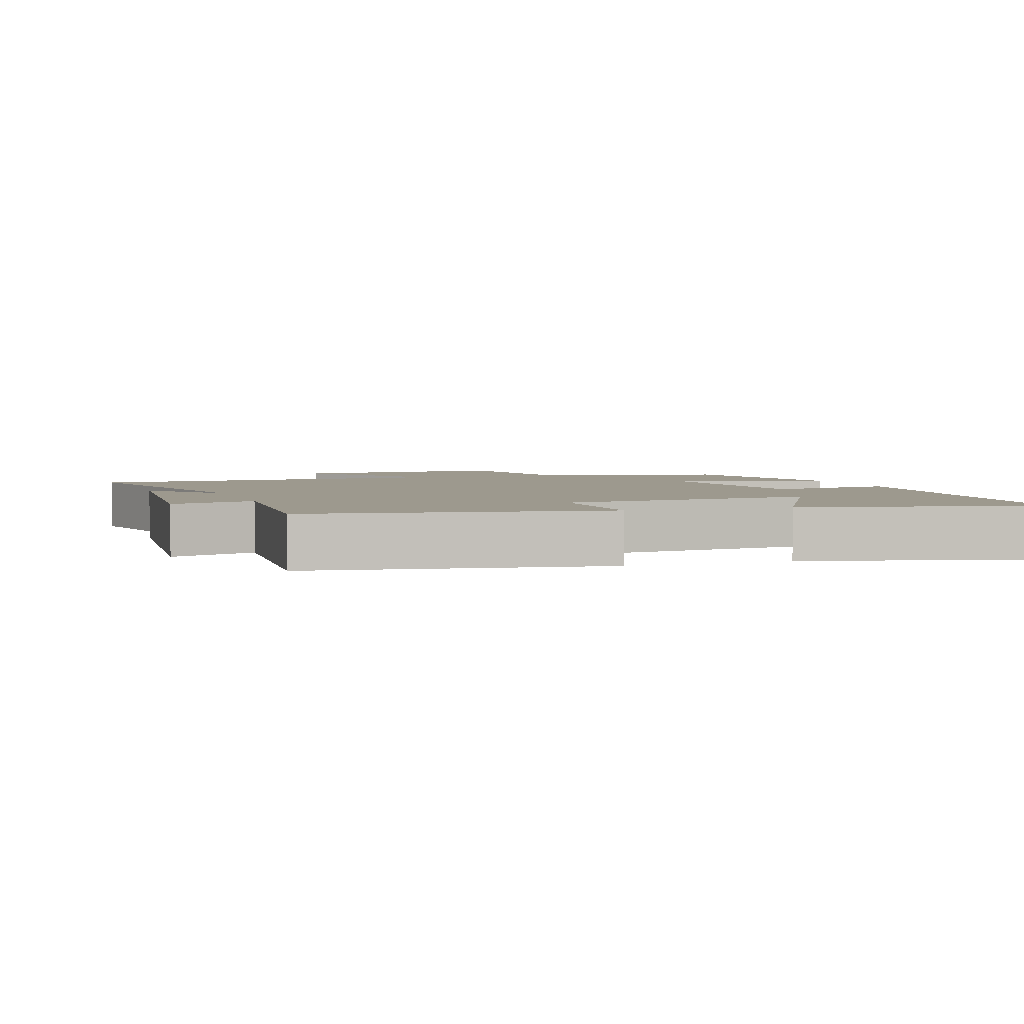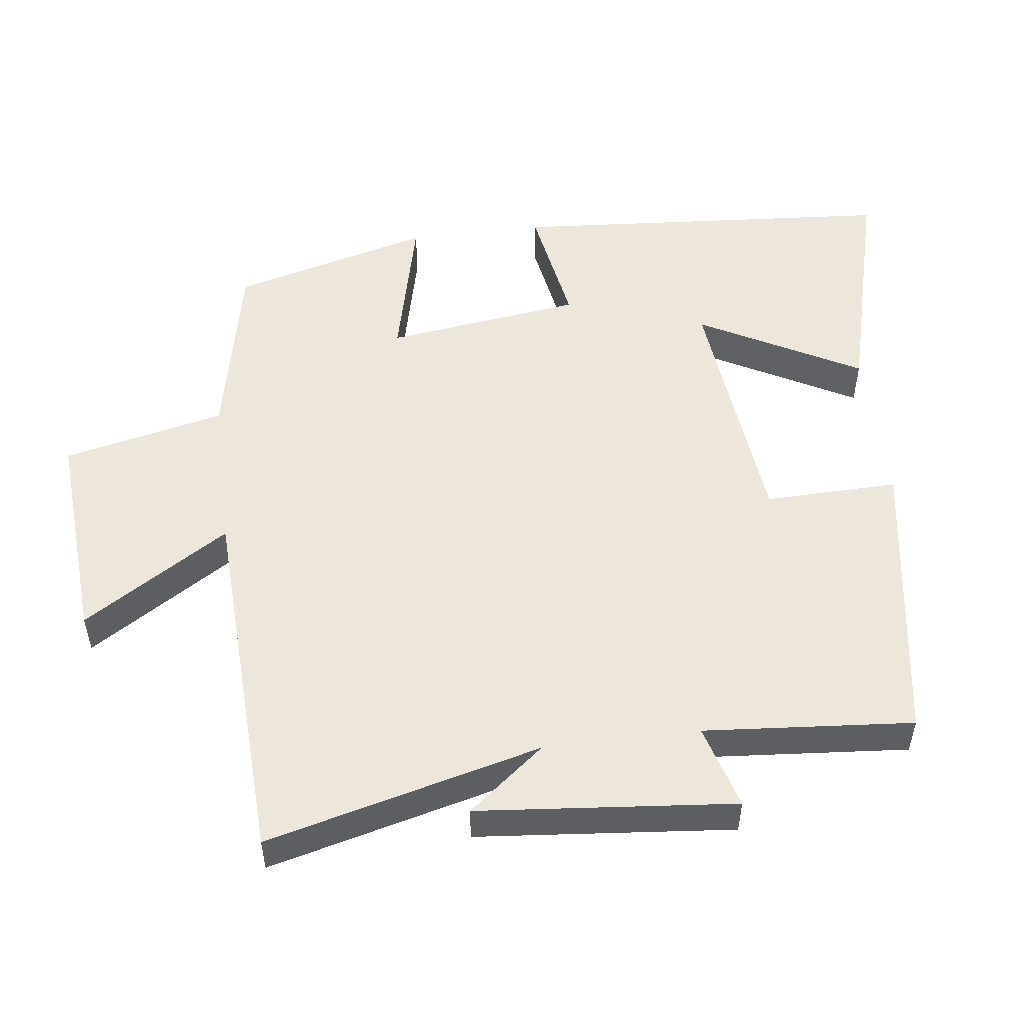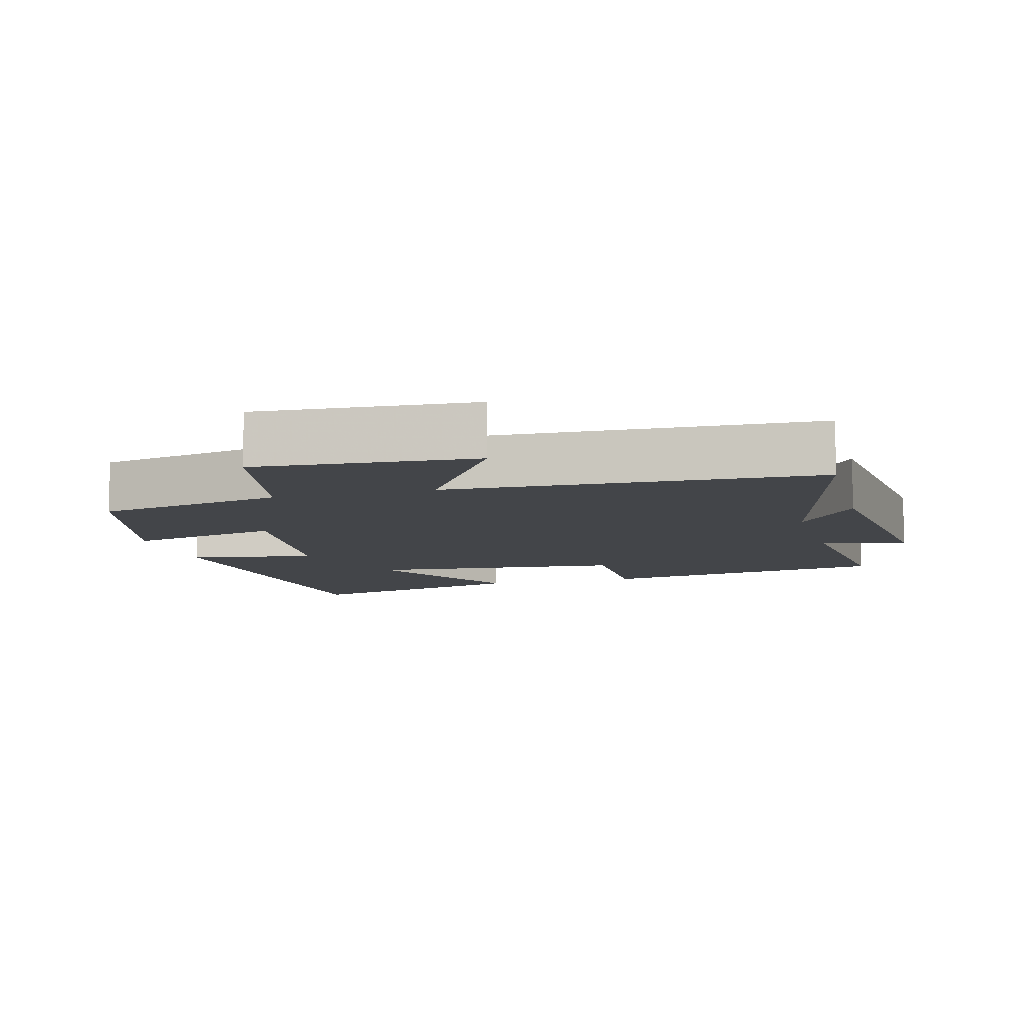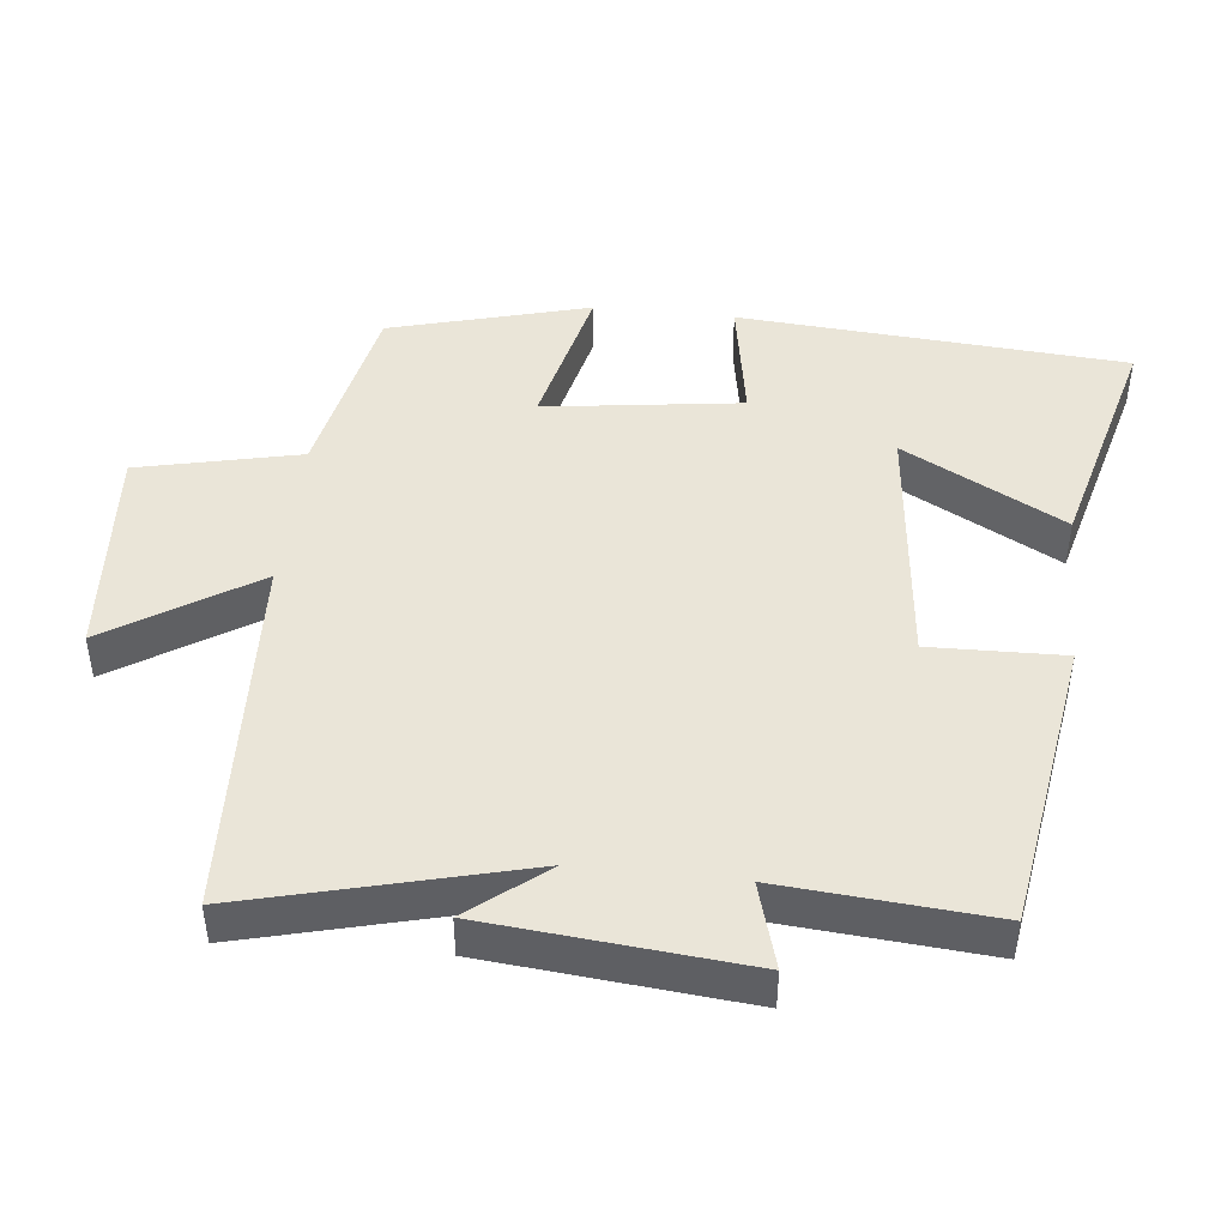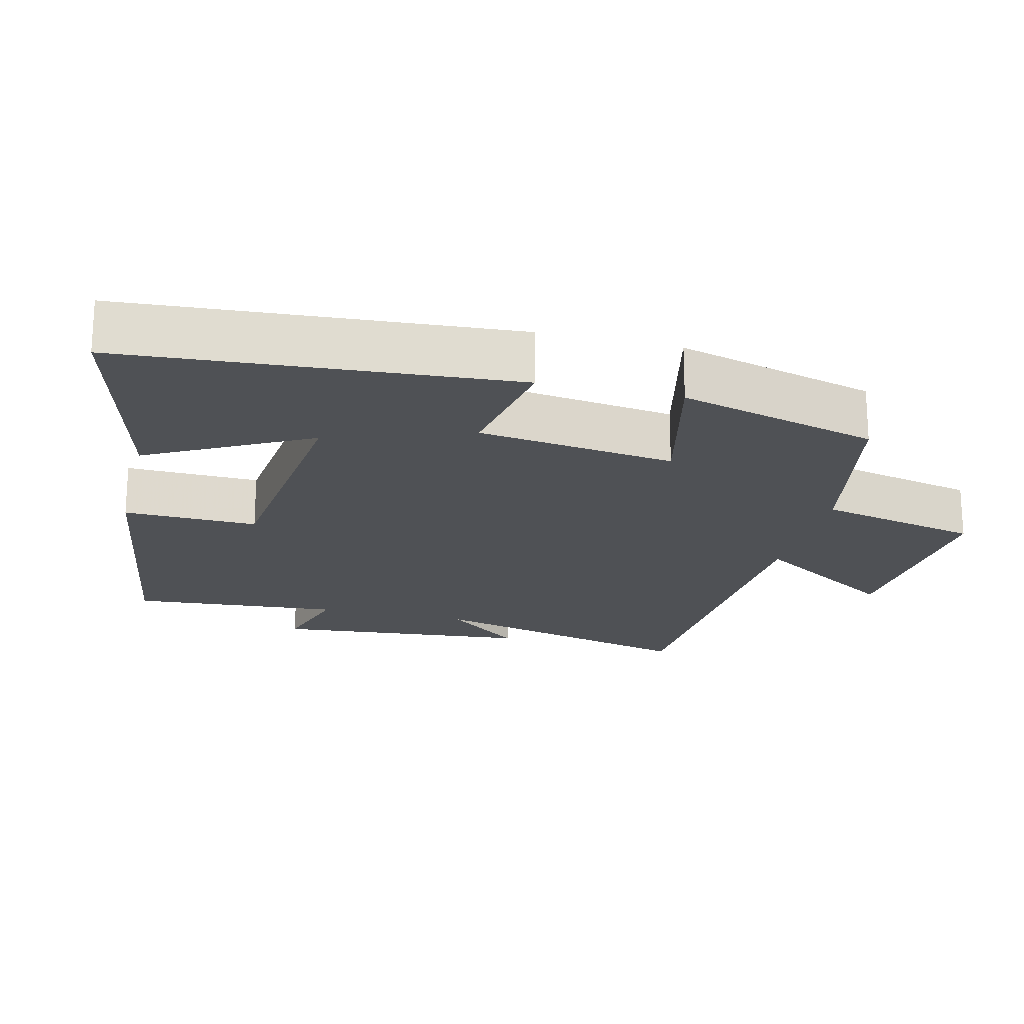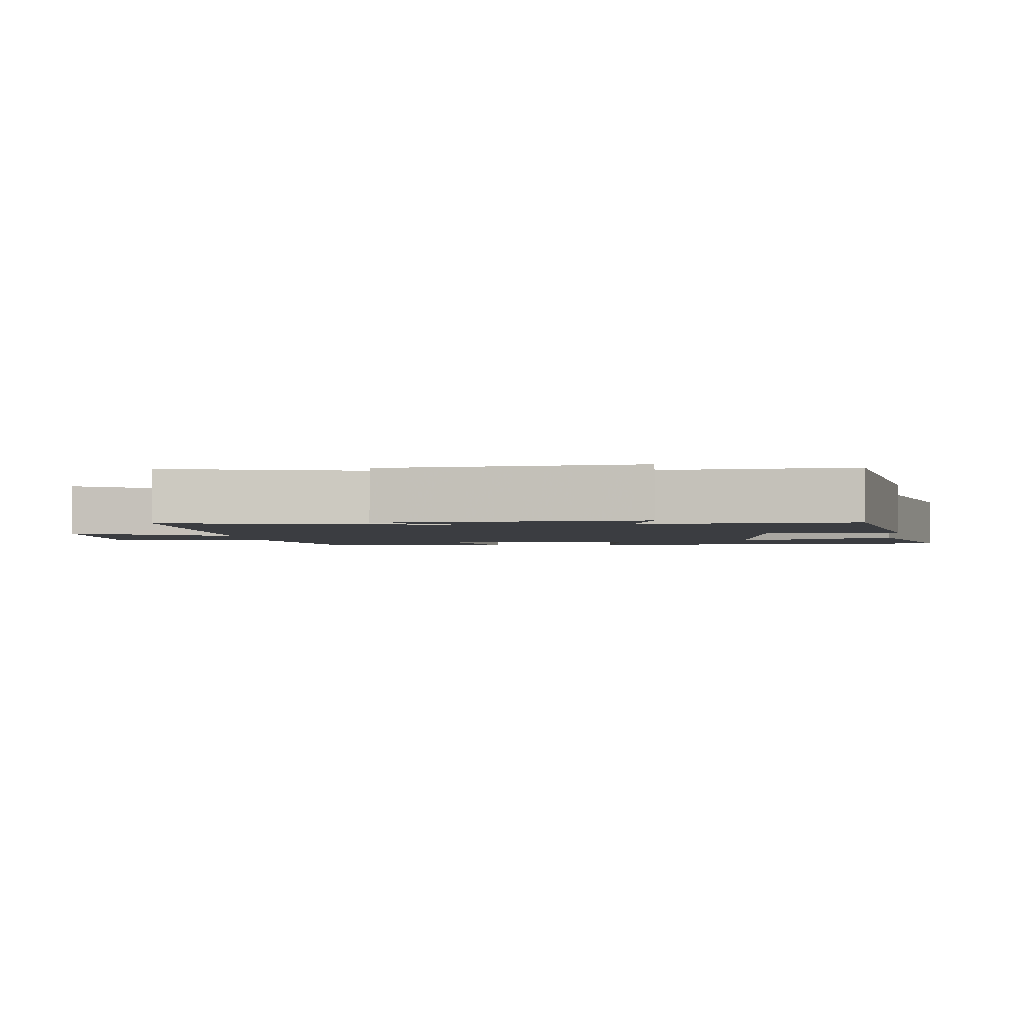
<metadata>
{"format":"obj","ext":"obj","renderer":"f3d","projection":"perspective","resolution":1024,"background":"white","views":[{"elev":3.4,"azim":161.2,"up":"+Y"},{"elev":52.1,"azim":82.9,"up":"+Y"},{"elev":-8.8,"azim":15.6,"up":"+Y"},{"elev":45.4,"azim":96.2,"up":"+Y"},{"elev":-20.1,"azim":-103.9,"up":"+Y"},{"elev":-2.4,"azim":96.6,"up":"+Y"}]}
</metadata>
<code>
v 0.6 0.07 0.476
v 0.5 0.07 0.085
v 0.587 0.07 0.194
v 0.621 0.07 -0.172
v 0.5 0.07 -0.137
v 0.524 0.07 -0.435
v 0.106 0.07 -0.5
v 0.111 0.07 -0.31
v -0.251 0.07 -0.272
v -0.128 0.07 -0.5
v -0.46 0.07 -0.587
v -0.5 0.07 -0.037
v -0.32 0.07 -0.068
v -0.282 0.07 0.212
v -0.5 0.07 0.161
v -0.423 0.07 0.445
v -0.155 0.07 0.5
v -0.103 0.07 0.73
v 0.207 0.07 0.708
v 0.075 0.07 0.5
v 0.6 0 0.476
v 0.5 0 0.085
v 0.587 0 0.194
v 0.621 0 -0.172
v 0.5 0 -0.137
v 0.524 0 -0.435
v 0.106 0 -0.5
v 0.111 0 -0.31
v -0.251 0 -0.272
v -0.128 0 -0.5
v -0.46 0 -0.587
v -0.5 0 -0.037
v -0.32 0 -0.068
v -0.282 0 0.212
v -0.5 0 0.161
v -0.423 0 0.445
v -0.155 0 0.5
v -0.103 0 0.73
v 0.207 0 0.708
v 0.075 0 0.5
f 17 18 19 20
f 17 20 1
f 16 17 1
f 15 16 1
f 14 15 1
f 13 14 1 2
f 11 12 13
f 9 10 11
f 9 11 13
f 8 9 13 2
f 5 6 7 8
f 2 3 4 5
f 2 5 8
f 40 39 38 37
f 21 40 37
f 21 37 36
f 21 36 35
f 21 35 34
f 22 21 34 33
f 33 32 31
f 31 30 29
f 33 31 29
f 22 33 29 28
f 28 27 26 25
f 25 24 23 22
f 28 25 22
f 1 21 22 2
f 2 22 23 3
f 3 23 24 4
f 4 24 25 5
f 5 25 26 6
f 6 26 27 7
f 7 27 28 8
f 8 28 29 9
f 9 29 30 10
f 10 30 31 11
f 11 31 32 12
f 12 32 33 13
f 13 33 34 14
f 14 34 35 15
f 15 35 36 16
f 16 36 37 17
f 17 37 38 18
f 18 38 39 19
f 19 39 40 20
f 20 40 21 1

</code>
